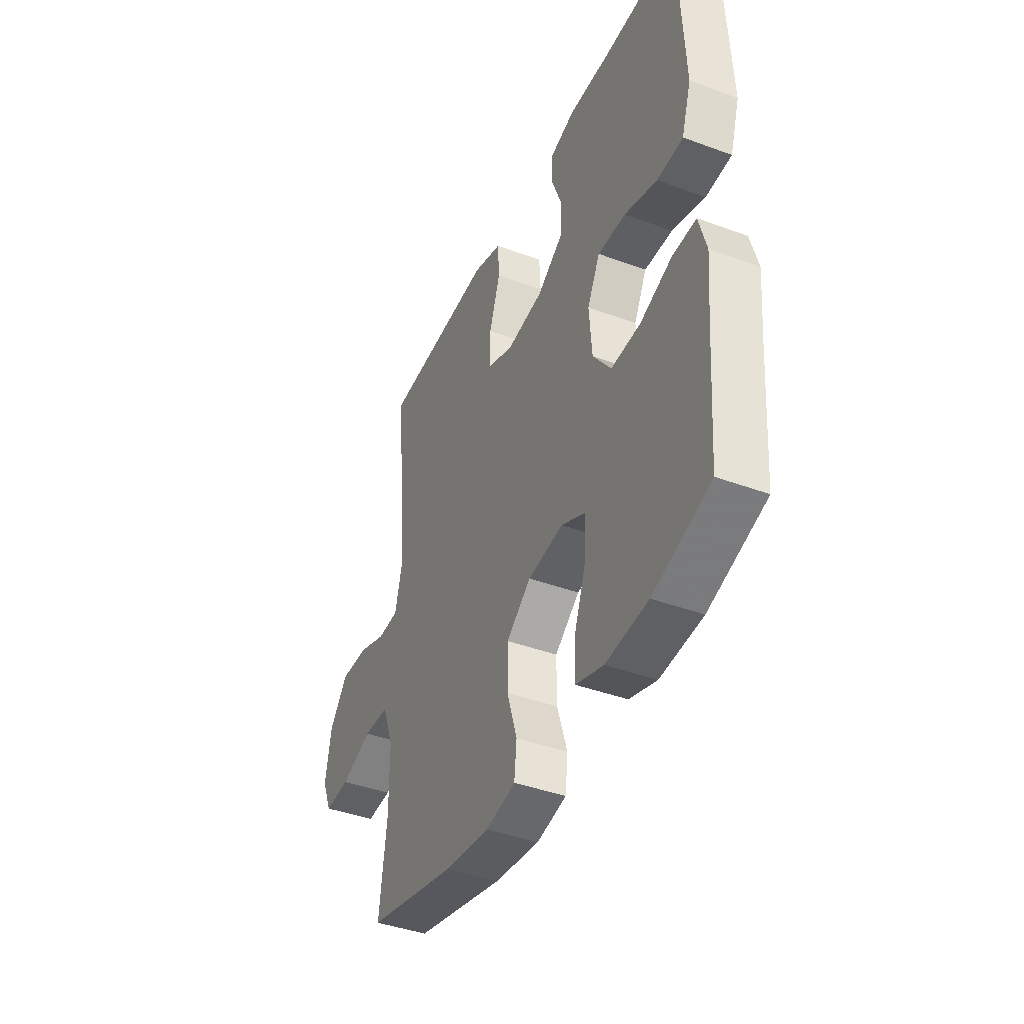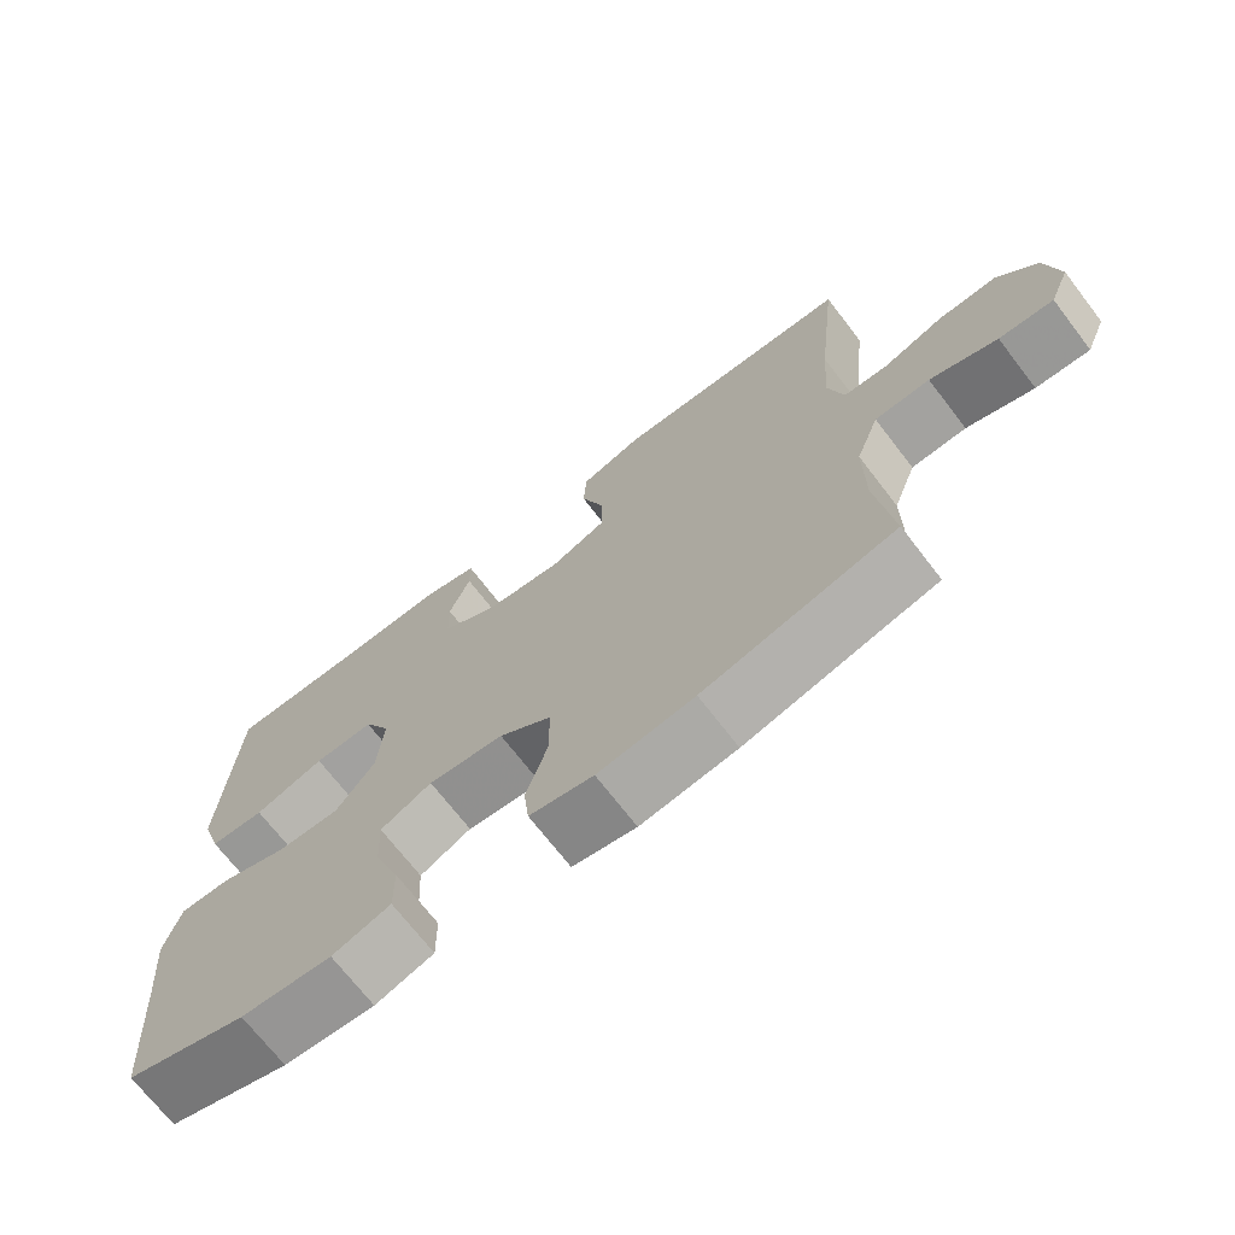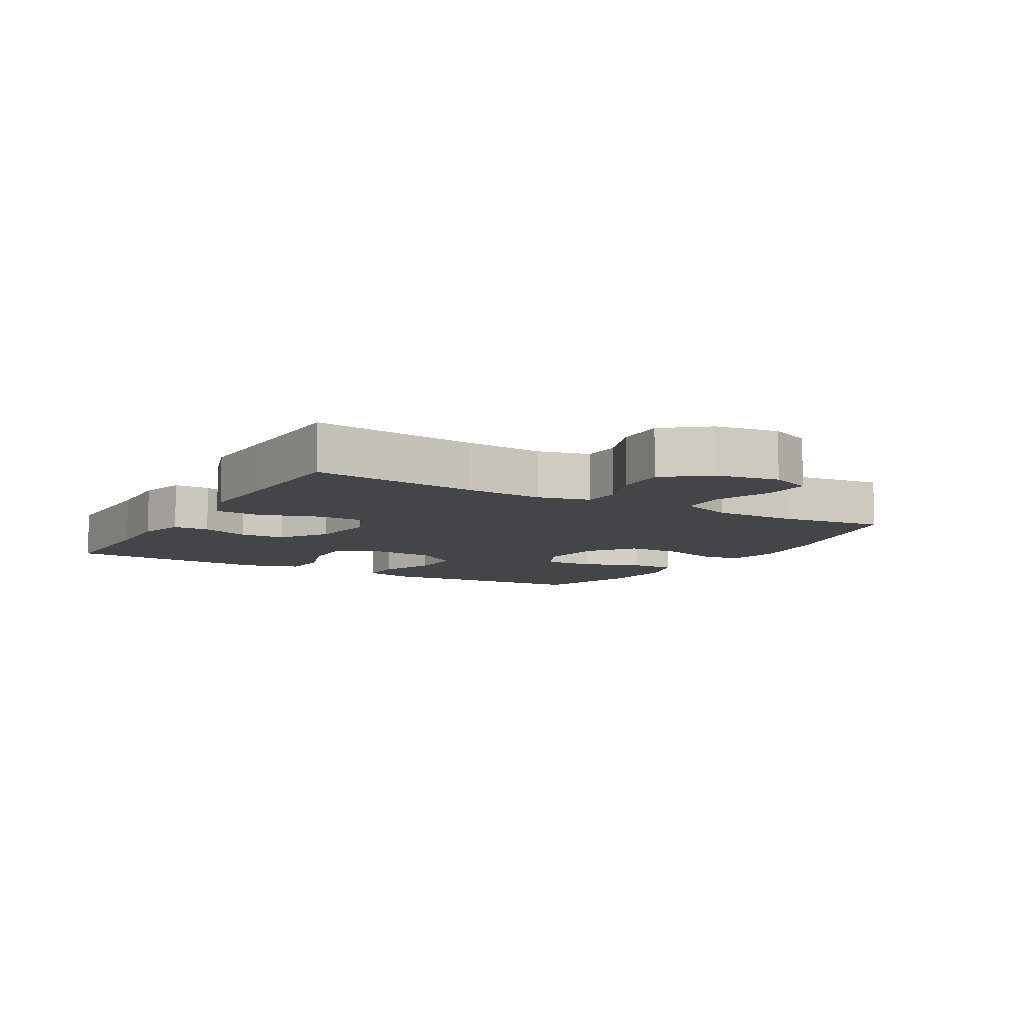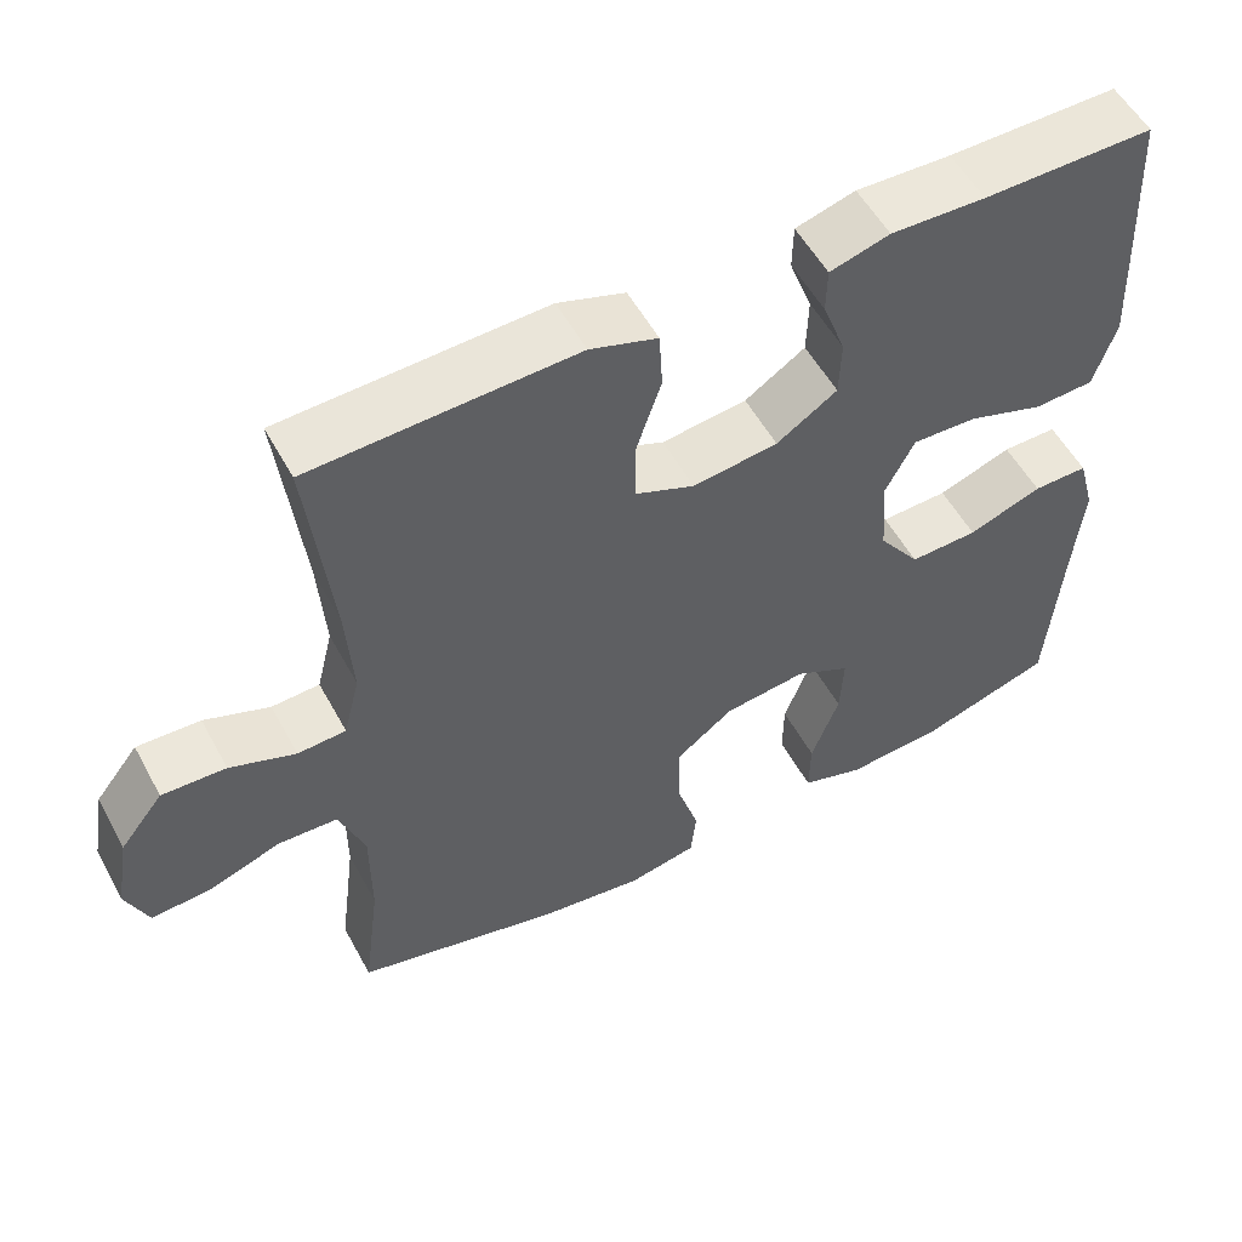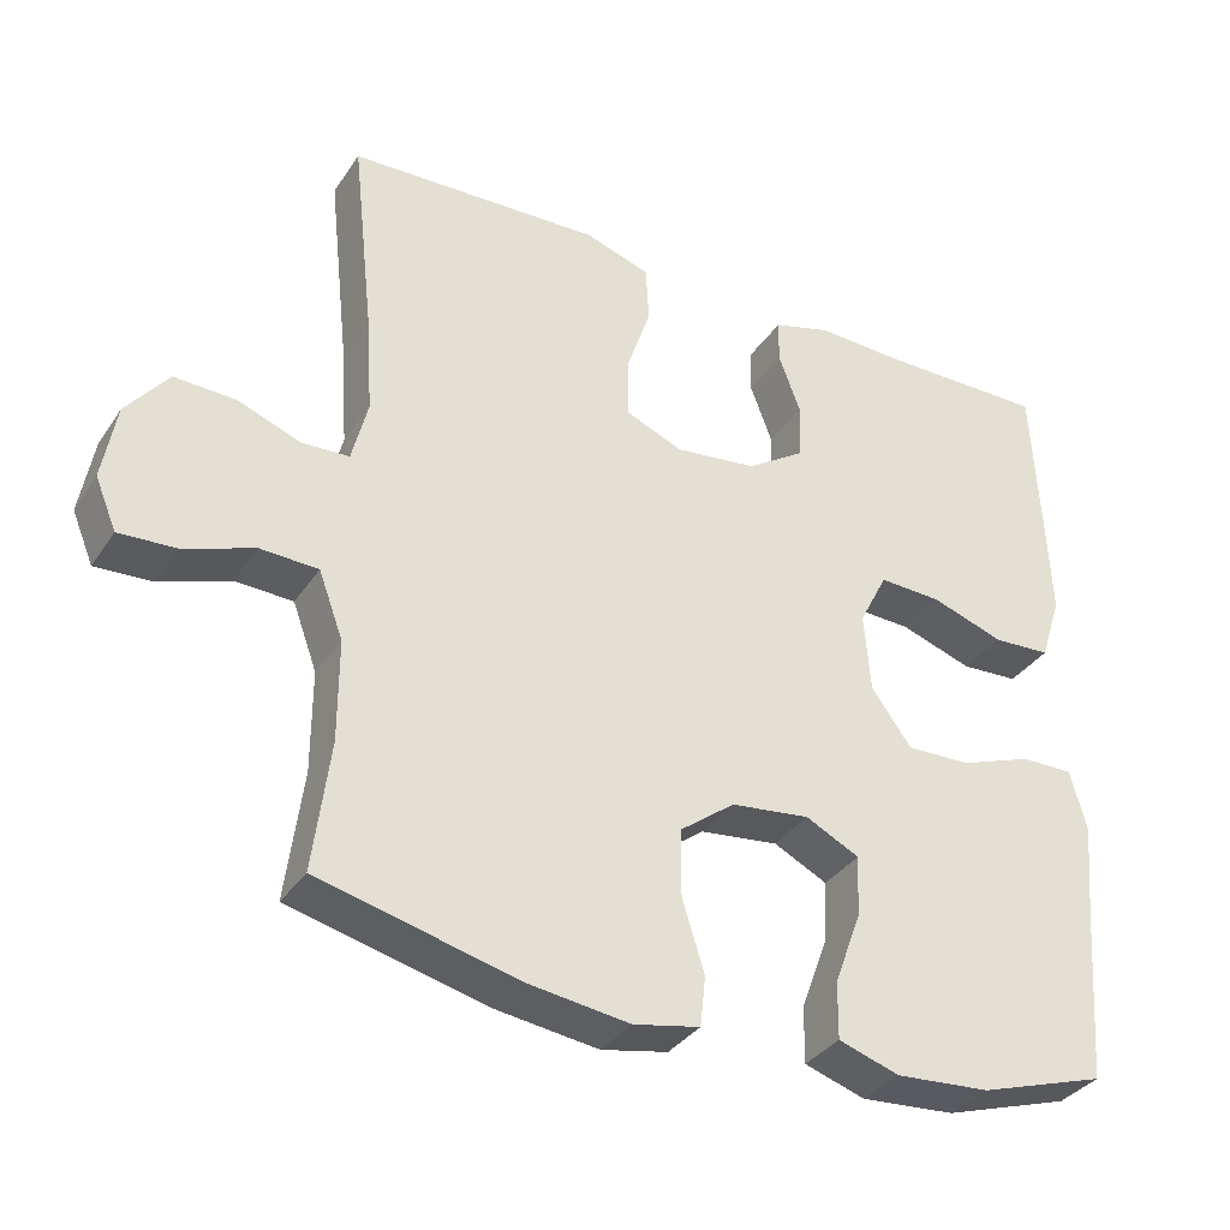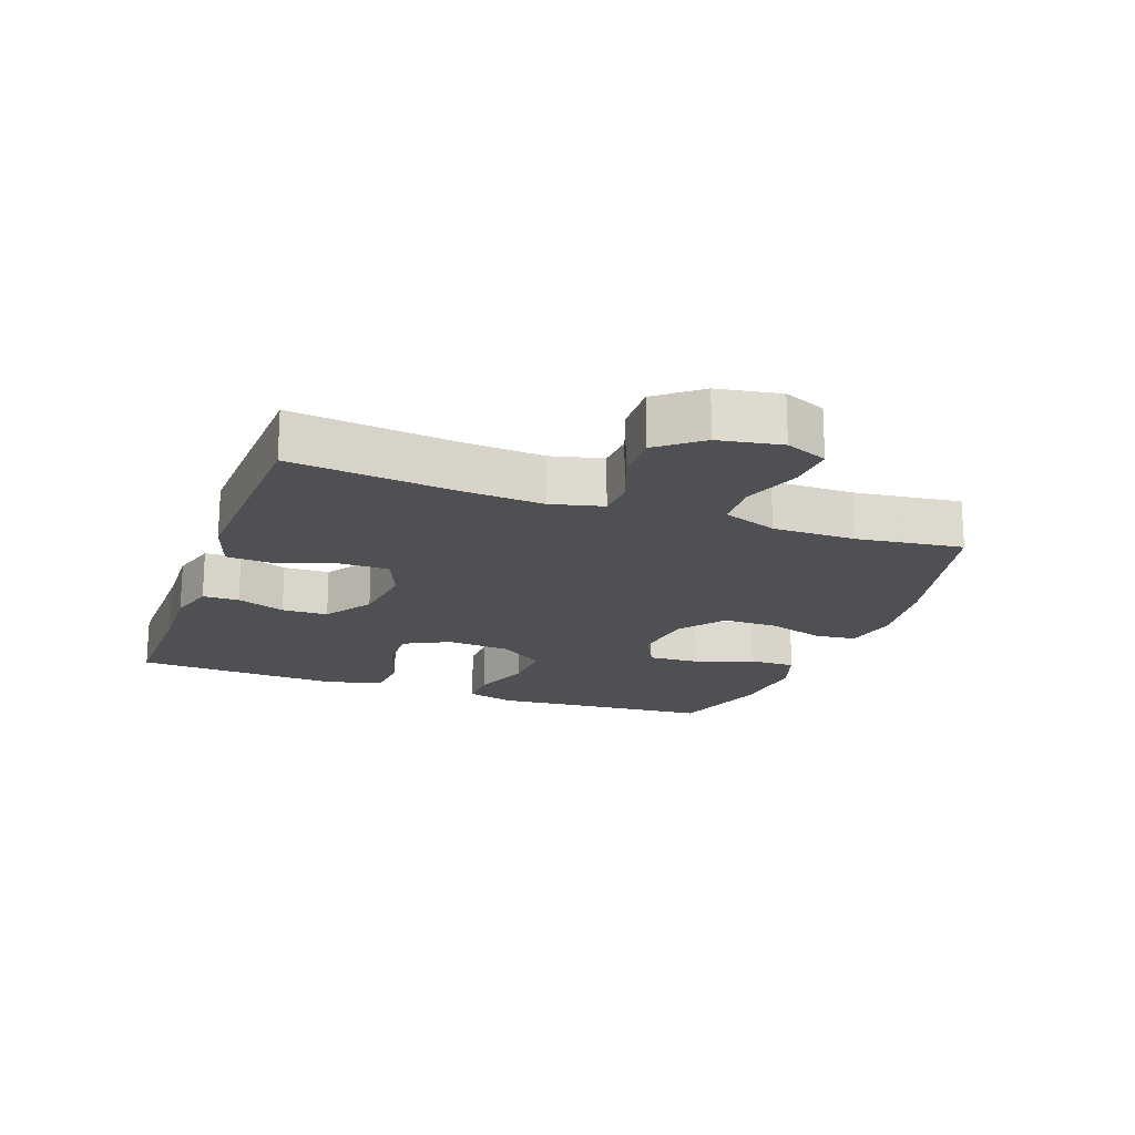
<metadata>
{"format":"obj","ext":"obj","renderer":"f3d","projection":"perspective","resolution":1024,"background":"white","views":[{"elev":-41.7,"azim":-114.0,"up":"+Z"},{"elev":-70.7,"azim":37.6,"up":"+Z"},{"elev":-8.7,"azim":59.8,"up":"+Y"},{"elev":54.5,"azim":151.8,"up":"+Z"},{"elev":-34.6,"azim":150.9,"up":"+Z"},{"elev":-18.5,"azim":70.0,"up":"+Y"}]}
</metadata>
<code>
v 0.5 0.07 0.5
v 0.472 0.07 0.244
v 0.464 0.07 0.122
v 0.484 0.07 0.042
v 0.543 0.07 0.039
v 0.623 0.07 0.069
v 0.701 0.07 0.072
v 0.754 0.07 0.005
v 0.771 0.07 -0.092
v 0.744 0.07 -0.157
v 0.672 0.07 -0.153
v 0.583 0.07 -0.121
v 0.51 0.07 -0.124
v 0.479 0.07 -0.208
v 0.479 0.07 -0.336
v 0.5 0.07 -0.5
v 0.247 0.07 -0.562
v 0.12 0.07 -0.579
v 0.036 0.07 -0.562
v 0.029 0.07 -0.499
v 0.057 0.07 -0.409
v 0.057 0.07 -0.324
v -0.013 0.07 -0.271
v -0.113 0.07 -0.259
v -0.181 0.07 -0.293
v -0.177 0.07 -0.371
v -0.143 0.07 -0.463
v -0.142 0.07 -0.535
v -0.219 0.07 -0.56
v -0.339 0.07 -0.551
v -0.5 0.07 -0.5
v -0.517 0.07 -0.278
v -0.528 0.07 -0.158
v -0.507 0.07 -0.081
v -0.44 0.07 -0.082
v -0.35 0.07 -0.115
v -0.267 0.07 -0.118
v -0.216 0.07 -0.048
v -0.208 0.07 0.052
v -0.244 0.07 0.122
v -0.323 0.07 0.119
v -0.416 0.07 0.088
v -0.489 0.07 0.092
v -0.516 0.07 0.176
v -0.51 0.07 0.305
v -0.5 0.07 0.5
v -0.292 0.07 0.498
v -0.176 0.07 0.502
v -0.103 0.07 0.481
v -0.102 0.07 0.425
v -0.13 0.07 0.35
v -0.128 0.07 0.279
v -0.054 0.07 0.23
v 0.05 0.07 0.217
v 0.123 0.07 0.247
v 0.123 0.07 0.322
v 0.092 0.07 0.414
v 0.096 0.07 0.486
v 0.178 0.07 0.513
v 0.304 0.07 0.508
v 0.5 0 0.5
v 0.472 0 0.244
v 0.464 0 0.122
v 0.484 0 0.042
v 0.543 0 0.039
v 0.623 0 0.069
v 0.701 0 0.072
v 0.754 0 0.005
v 0.771 0 -0.092
v 0.744 0 -0.157
v 0.672 0 -0.153
v 0.583 0 -0.121
v 0.51 0 -0.124
v 0.479 0 -0.208
v 0.479 0 -0.336
v 0.5 0 -0.5
v 0.247 0 -0.562
v 0.12 0 -0.579
v 0.036 0 -0.562
v 0.029 0 -0.499
v 0.057 0 -0.409
v 0.057 0 -0.324
v -0.013 0 -0.271
v -0.113 0 -0.259
v -0.181 0 -0.293
v -0.177 0 -0.371
v -0.143 0 -0.463
v -0.142 0 -0.535
v -0.219 0 -0.56
v -0.339 0 -0.551
v -0.5 0 -0.5
v -0.517 0 -0.278
v -0.528 0 -0.158
v -0.507 0 -0.081
v -0.44 0 -0.082
v -0.35 0 -0.115
v -0.267 0 -0.118
v -0.216 0 -0.048
v -0.208 0 0.052
v -0.244 0 0.122
v -0.323 0 0.119
v -0.416 0 0.088
v -0.489 0 0.092
v -0.516 0 0.176
v -0.51 0 0.305
v -0.5 0 0.5
v -0.292 0 0.498
v -0.176 0 0.502
v -0.103 0 0.481
v -0.102 0 0.425
v -0.13 0 0.35
v -0.128 0 0.279
v -0.054 0 0.23
v 0.05 0 0.217
v 0.123 0 0.247
v 0.123 0 0.322
v 0.092 0 0.414
v 0.096 0 0.486
v 0.178 0 0.513
v 0.304 0 0.508
f 60 1 2
f 59 60 2
f 58 59 2
f 57 58 2
f 56 57 2
f 55 56 2 3
f 54 55 3 4
f 53 54 4
f 49 50 51
f 48 49 51
f 47 48 51
f 47 51 52
f 46 47 52
f 45 46 52
f 44 45 52
f 43 44 52
f 42 43 52
f 41 42 52
f 40 41 52 53
f 34 35 36
f 33 34 36
f 32 33 36
f 31 32 36
f 30 31 36
f 29 30 36
f 28 29 36
f 27 28 36
f 26 27 36
f 25 26 36 37
f 24 25 37 38
f 19 20 21
f 18 19 21
f 17 18 21
f 16 17 21
f 15 16 21
f 14 15 21 22
f 13 14 22 23
f 10 11 12
f 9 10 12
f 8 9 12
f 7 8 12
f 6 7 12
f 5 6 12
f 4 5 12 13
f 4 13 23
f 53 4 23
f 40 53 23
f 39 40 23
f 23 24 38 39
f 62 61 120
f 62 120 119
f 62 119 118
f 62 118 117
f 62 117 116
f 63 62 116 115
f 64 63 115 114
f 64 114 113
f 111 110 109
f 111 109 108
f 111 108 107
f 112 111 107
f 112 107 106
f 112 106 105
f 112 105 104
f 112 104 103
f 112 103 102
f 112 102 101
f 113 112 101 100
f 96 95 94
f 96 94 93
f 96 93 92
f 96 92 91
f 96 91 90
f 96 90 89
f 96 89 88
f 96 88 87
f 96 87 86
f 97 96 86 85
f 98 97 85 84
f 81 80 79
f 81 79 78
f 81 78 77
f 81 77 76
f 81 76 75
f 82 81 75 74
f 83 82 74 73
f 72 71 70
f 72 70 69
f 72 69 68
f 72 68 67
f 72 67 66
f 72 66 65
f 73 72 65 64
f 83 73 64
f 83 64 113
f 83 113 100
f 83 100 99
f 99 98 84 83
f 1 61 62 2
f 2 62 63 3
f 3 63 64 4
f 4 64 65 5
f 5 65 66 6
f 6 66 67 7
f 7 67 68 8
f 8 68 69 9
f 9 69 70 10
f 10 70 71 11
f 11 71 72 12
f 12 72 73 13
f 13 73 74 14
f 14 74 75 15
f 15 75 76 16
f 16 76 77 17
f 17 77 78 18
f 18 78 79 19
f 19 79 80 20
f 20 80 81 21
f 21 81 82 22
f 22 82 83 23
f 23 83 84 24
f 24 84 85 25
f 25 85 86 26
f 26 86 87 27
f 27 87 88 28
f 28 88 89 29
f 29 89 90 30
f 30 90 91 31
f 31 91 92 32
f 32 92 93 33
f 33 93 94 34
f 34 94 95 35
f 35 95 96 36
f 36 96 97 37
f 37 97 98 38
f 38 98 99 39
f 39 99 100 40
f 40 100 101 41
f 41 101 102 42
f 42 102 103 43
f 43 103 104 44
f 44 104 105 45
f 45 105 106 46
f 46 106 107 47
f 47 107 108 48
f 48 108 109 49
f 49 109 110 50
f 50 110 111 51
f 51 111 112 52
f 52 112 113 53
f 53 113 114 54
f 54 114 115 55
f 55 115 116 56
f 56 116 117 57
f 57 117 118 58
f 58 118 119 59
f 59 119 120 60
f 60 120 61 1

</code>
